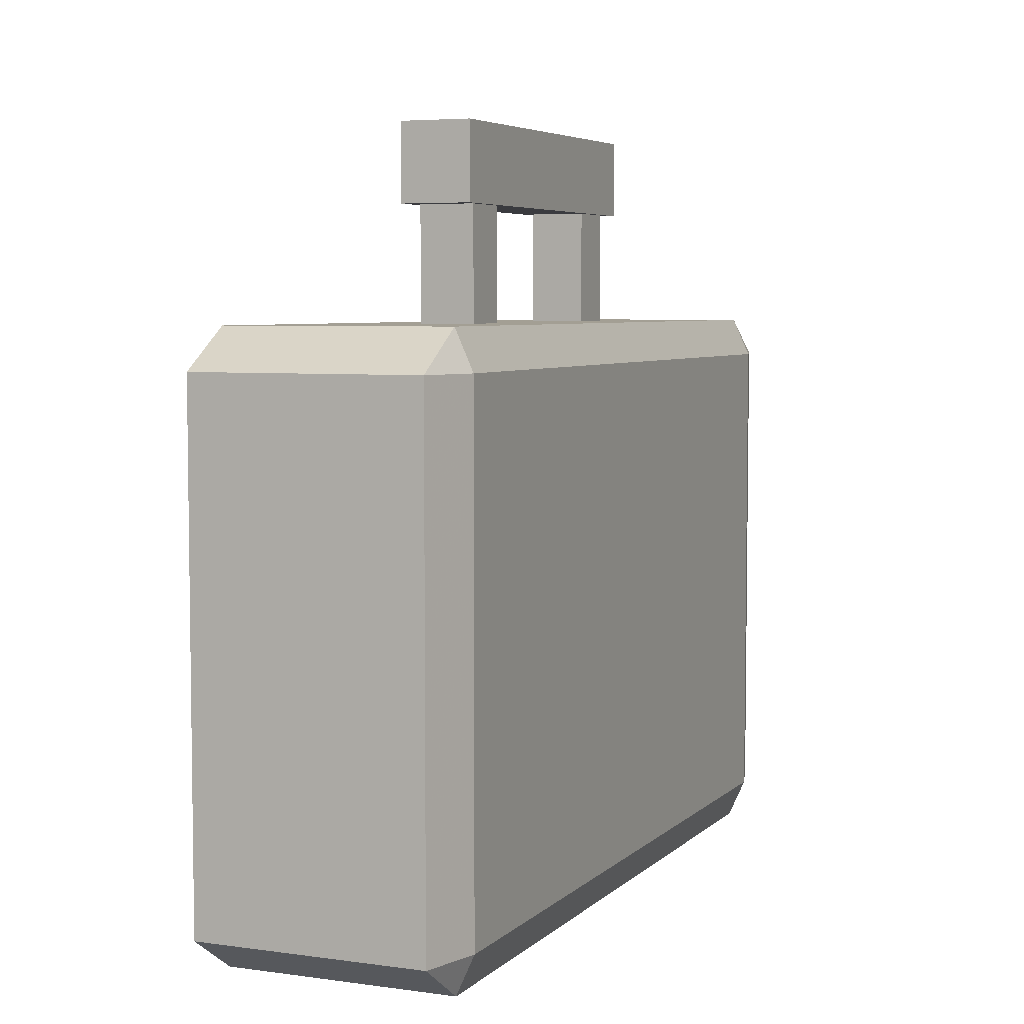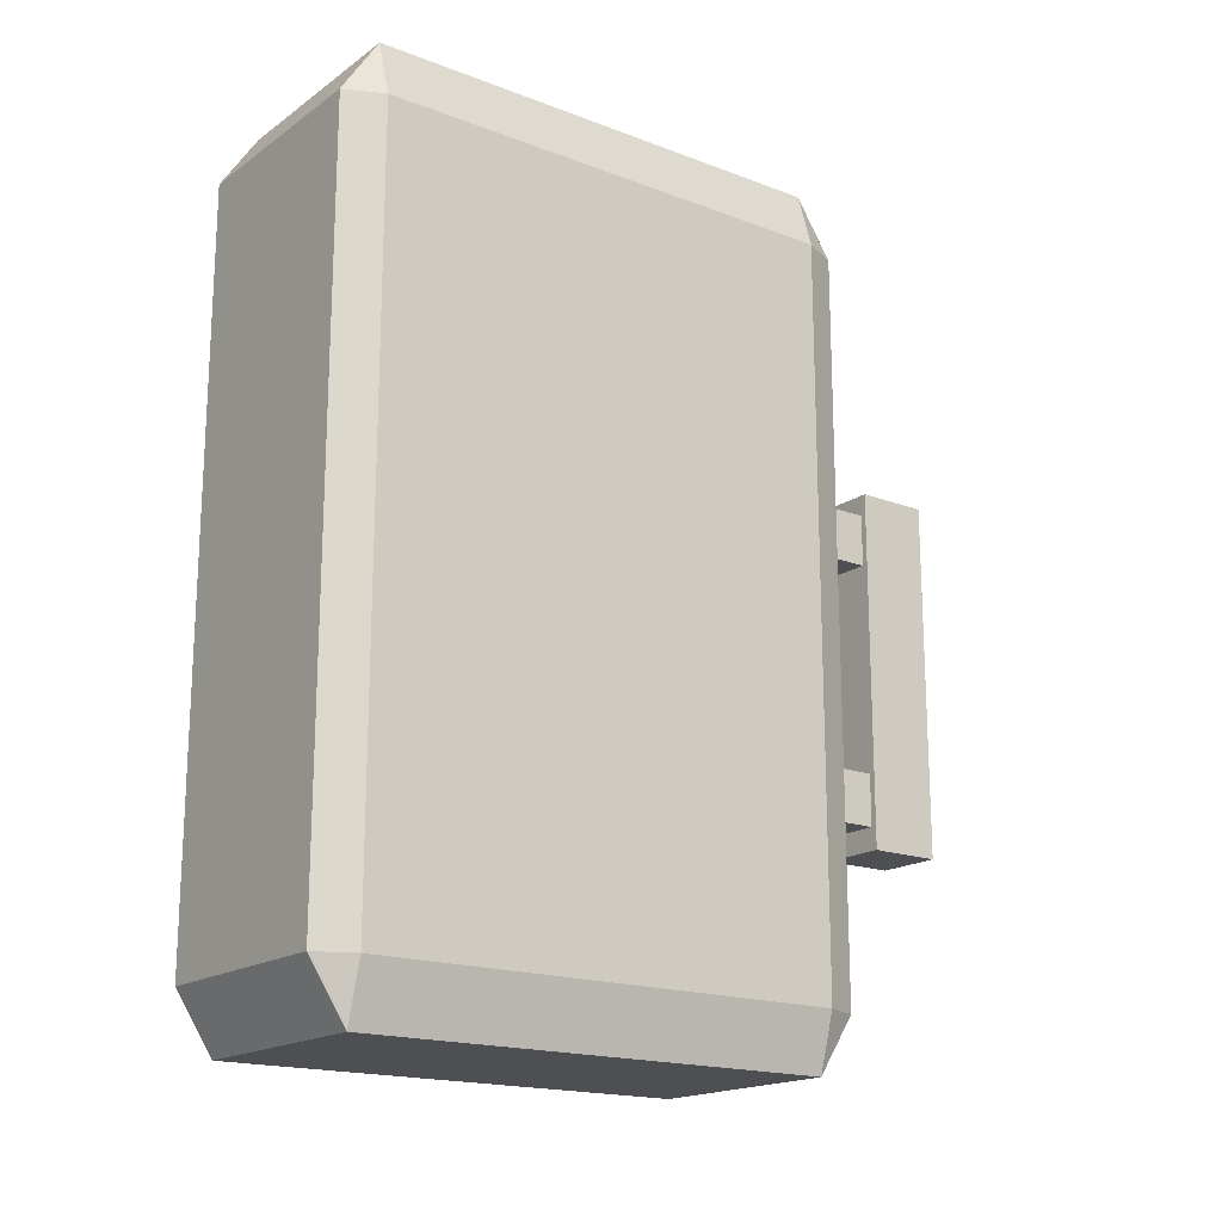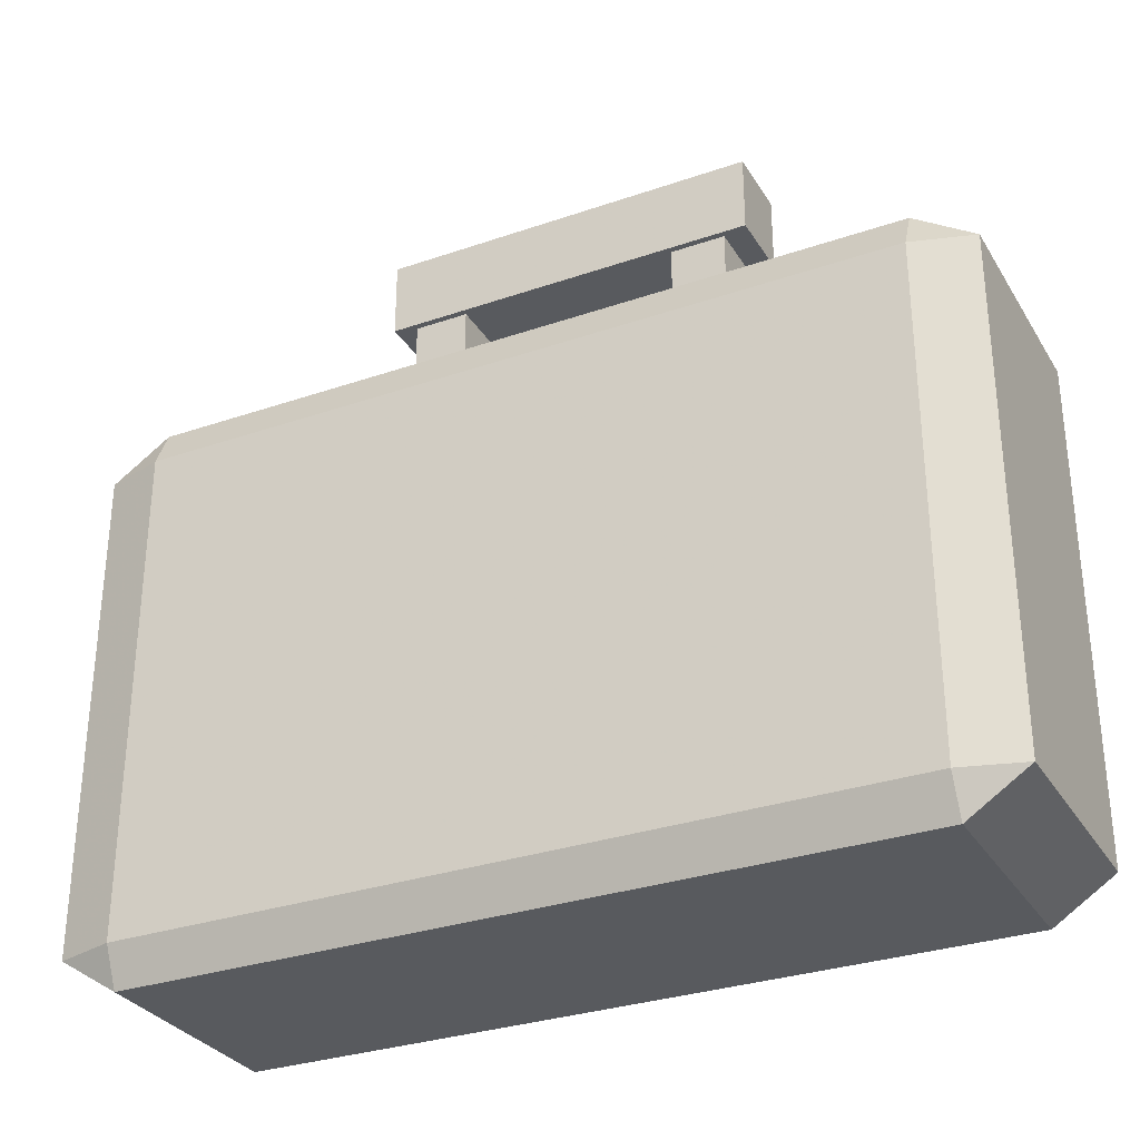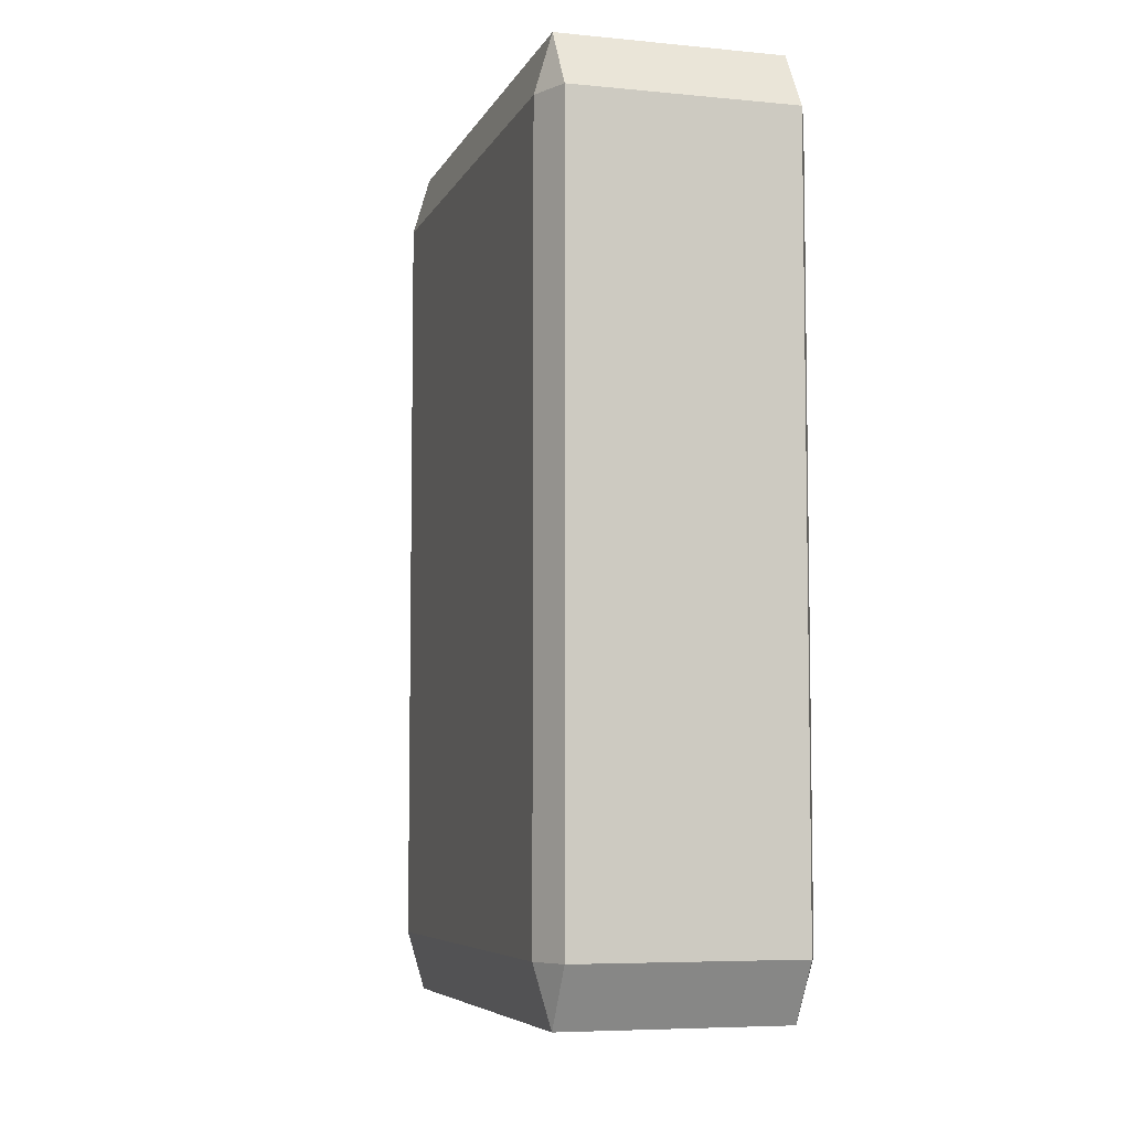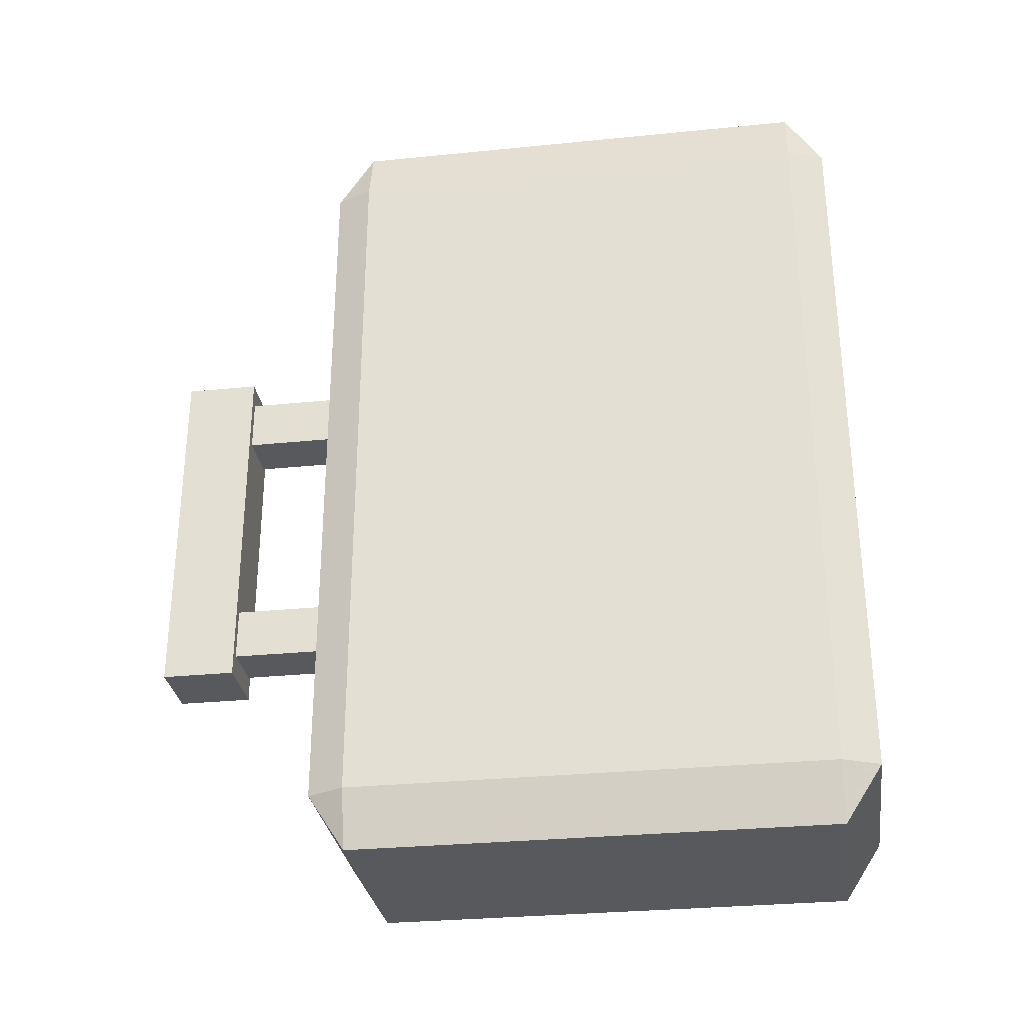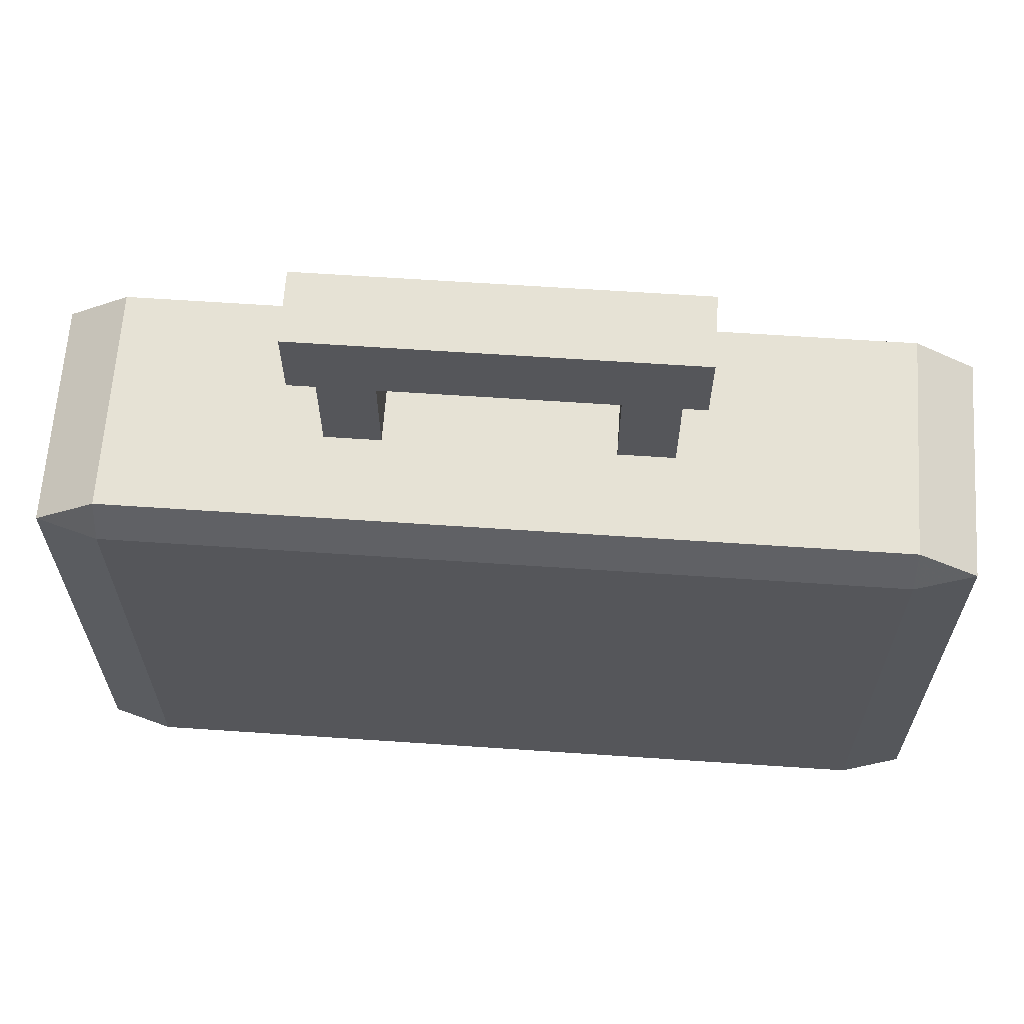
<metadata>
{"format":"obj","ext":"obj","renderer":"f3d","projection":"perspective","resolution":1024,"background":"white","views":[{"elev":5.3,"azim":23.3,"up":"+Y"},{"elev":-17.7,"azim":53.2,"up":"+Z"},{"elev":-30.9,"azim":116.3,"up":"+Y"},{"elev":-6.3,"azim":-16.3,"up":"+Z"},{"elev":-30.2,"azim":-81.7,"up":"+Z"},{"elev":63.9,"azim":-86.1,"up":"+Y"}]}
</metadata>
<code>
o Main_Body
v 0.9024 4.055 -3.408
v 0.9024 4.356 -2.947
v 1.038 4.055 -2.947
v 0.9024 -0.07914 -2.947
v 0.9024 0.2212 -3.408
v 1.038 0.2212 -2.947
v 1.038 4.055 2.947
v 0.9024 4.356 2.947
v 0.9024 4.055 3.408
v 1.038 0.2212 2.947
v 0.9024 0.2212 3.408
v 0.9024 -0.07914 2.947
v -0.8267 4.055 -3.408
v -0.9622 4.055 -2.947
v -0.8267 4.356 -2.947
v -0.9622 0.2212 -2.947
v -0.8267 0.2212 -3.408
v -0.8267 -0.07914 -2.947
v -0.9622 4.055 2.947
v -0.8267 4.055 3.408
v -0.8267 4.356 2.947
v -0.8267 -0.07914 2.947
v -0.8267 0.2212 3.408
v -0.9622 0.2212 2.947
f 4 22 18
f 19 16 24
f 9 23 11
f 15 8 2
f 3 10 6
f 1 2 3
f 4 5 6
f 7 8 9
f 10 11 12
f 13 14 15
f 16 17 18
f 19 20 21
f 22 23 24
f 22 16 18
f 18 5 4
f 6 1 3
f 20 24 23
f 11 7 9
f 17 14 13
f 21 9 8
f 8 3 2
f 12 23 22
f 15 19 21
f 2 13 15
f 4 10 12
f 13 5 17
f 4 12 22
f 19 14 16
f 9 20 23
f 15 21 8
f 3 7 10
f 22 24 16
f 18 17 5
f 6 5 1
f 20 19 24
f 11 10 7
f 17 16 14
f 21 20 9
f 8 7 3
f 12 11 23
f 15 14 19
f 2 1 13
f 4 6 10
f 13 1 5
o Handle_Part_1
v -0.1754 4.289 -0.9324
v -0.1754 5.225 -0.9324
v -0.1754 4.289 -1.355
v -0.1754 5.225 -1.355
v 0.2497 4.289 -0.9324
v 0.2497 5.225 -0.9324
v 0.2497 4.289 -1.355
v 0.2497 5.225 -1.355
f 26 27 25
f 28 31 27
f 32 29 31
f 30 25 29
f 31 25 27
f 28 30 32
f 26 28 27
f 28 32 31
f 32 30 29
f 30 26 25
f 31 29 25
f 28 26 30
o Handle_Part_2
v -0.1754 4.289 1.199
v -0.1754 5.225 1.199
v -0.1754 4.289 0.7763
v -0.1754 5.225 0.7763
v 0.2497 4.289 1.199
v 0.2497 5.225 1.199
v 0.2497 4.289 0.7763
v 0.2497 5.225 0.7763
f 34 35 33
f 36 39 35
f 40 37 39
f 38 33 37
f 39 33 35
f 36 38 40
f 34 36 35
f 36 40 39
f 40 38 37
f 38 34 33
f 39 37 33
f 36 34 38
o Cube
v -0.2481 5.225 1.37
v -0.2481 5.819 1.37
v -0.2481 5.225 -1.543
v -0.2481 5.819 -1.543
v 0.2983 5.225 1.37
v 0.2983 5.819 1.37
v 0.2983 5.225 -1.543
v 0.2983 5.819 -1.543
f 42 43 41
f 44 47 43
f 48 45 47
f 46 41 45
f 47 41 43
f 44 46 48
f 42 44 43
f 44 48 47
f 48 46 45
f 46 42 41
f 47 45 41
f 44 42 46

</code>
